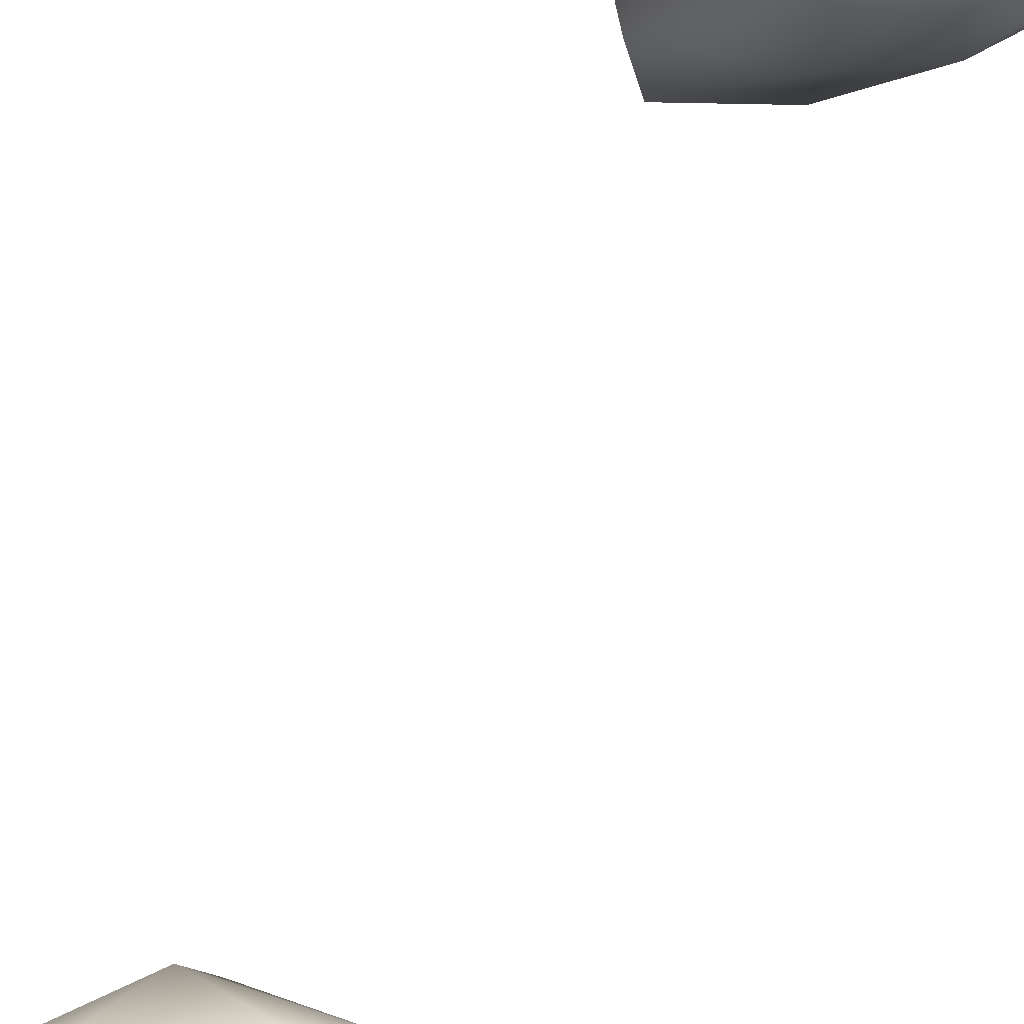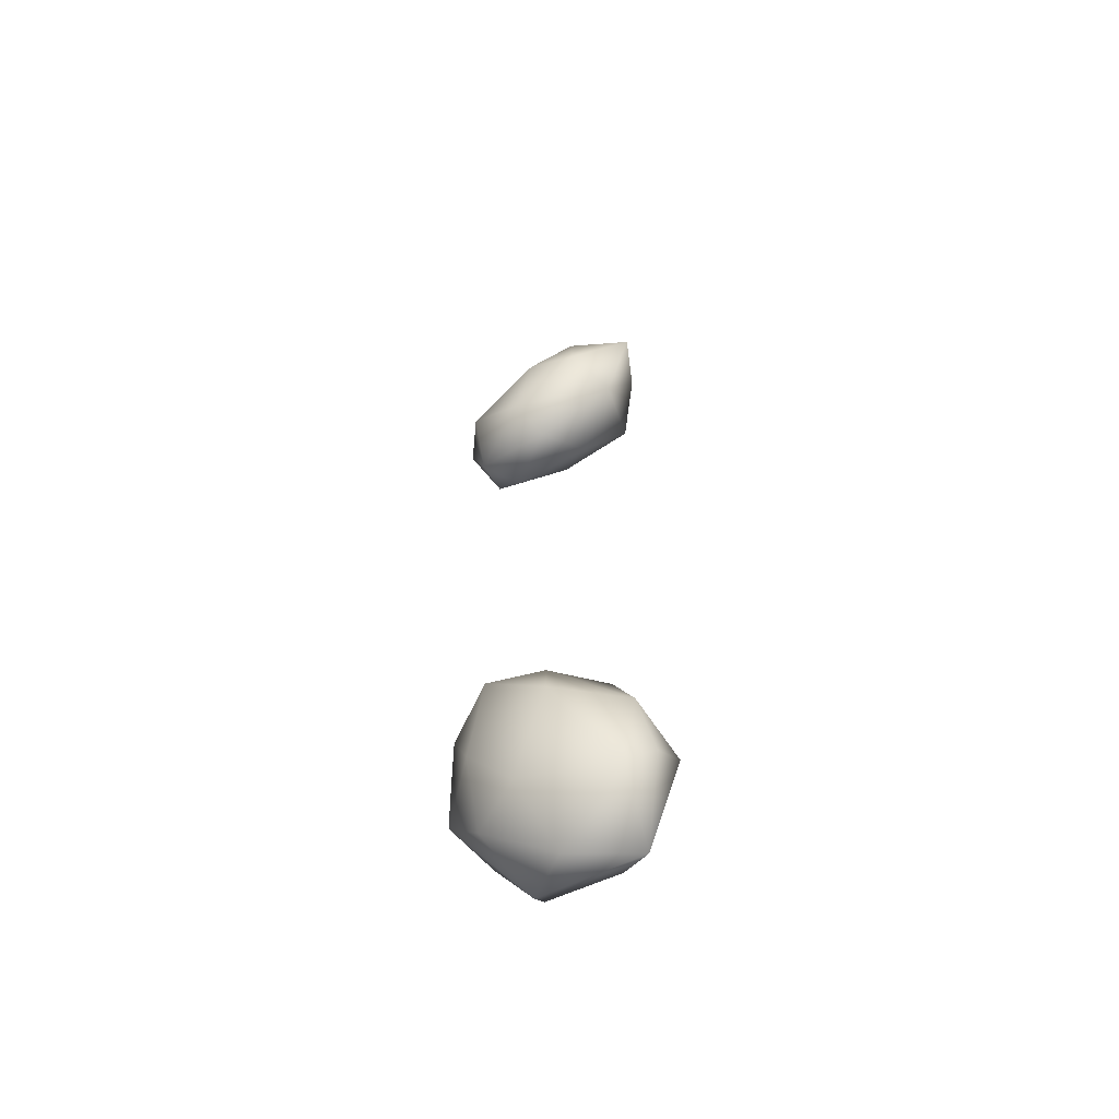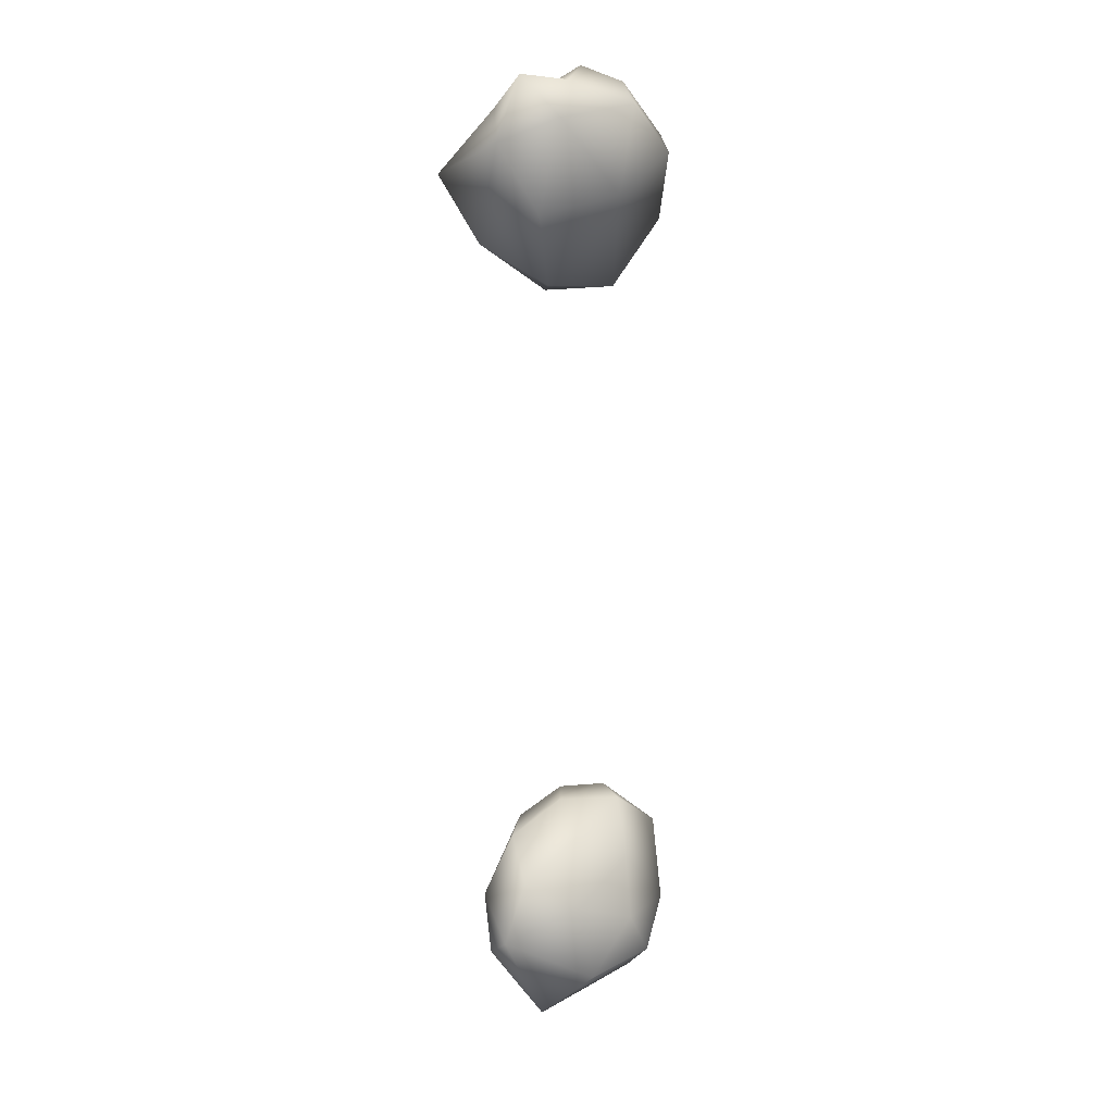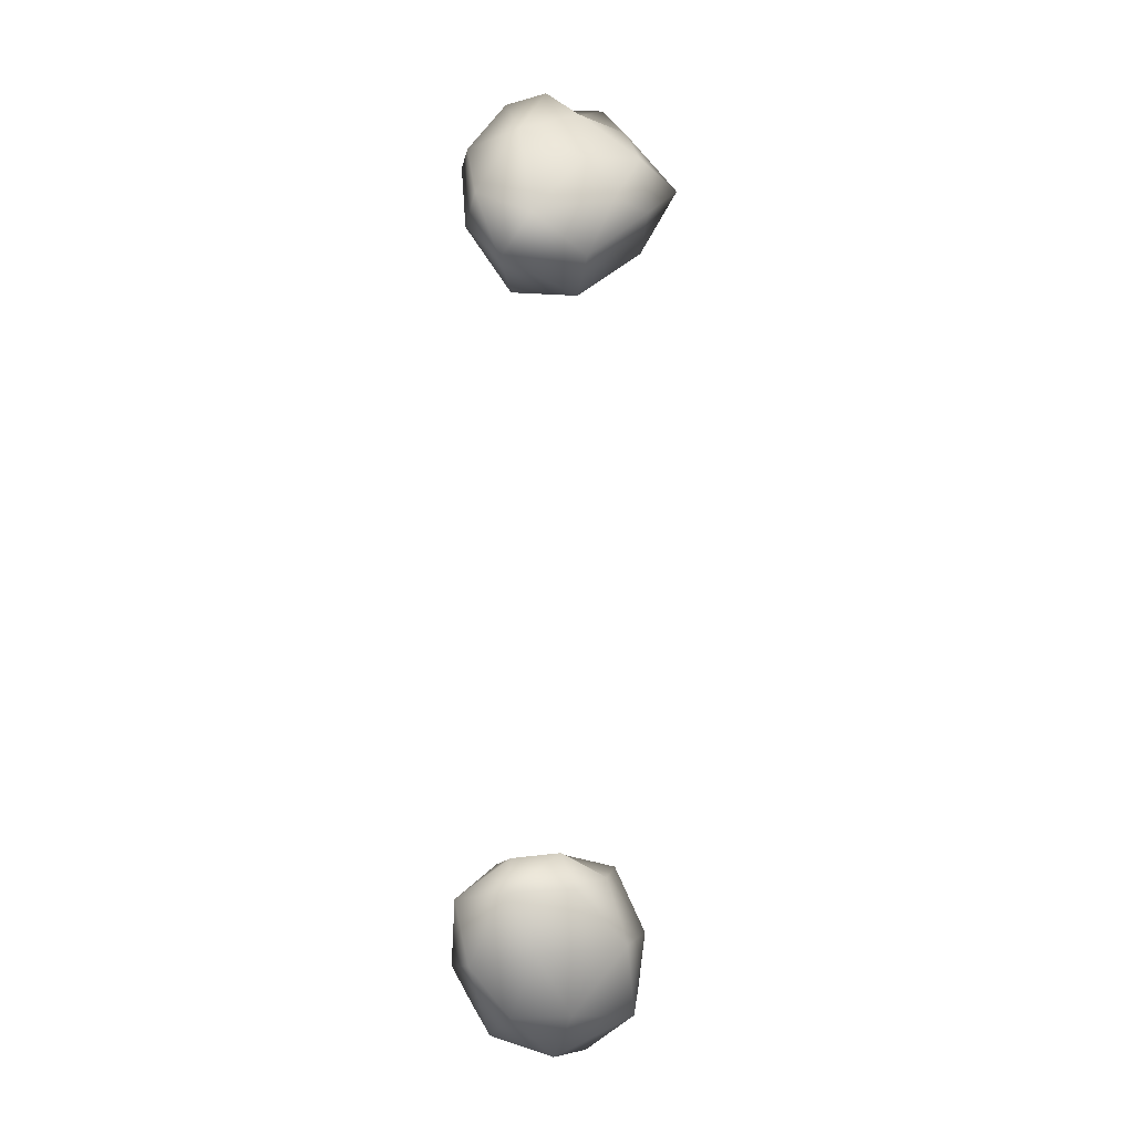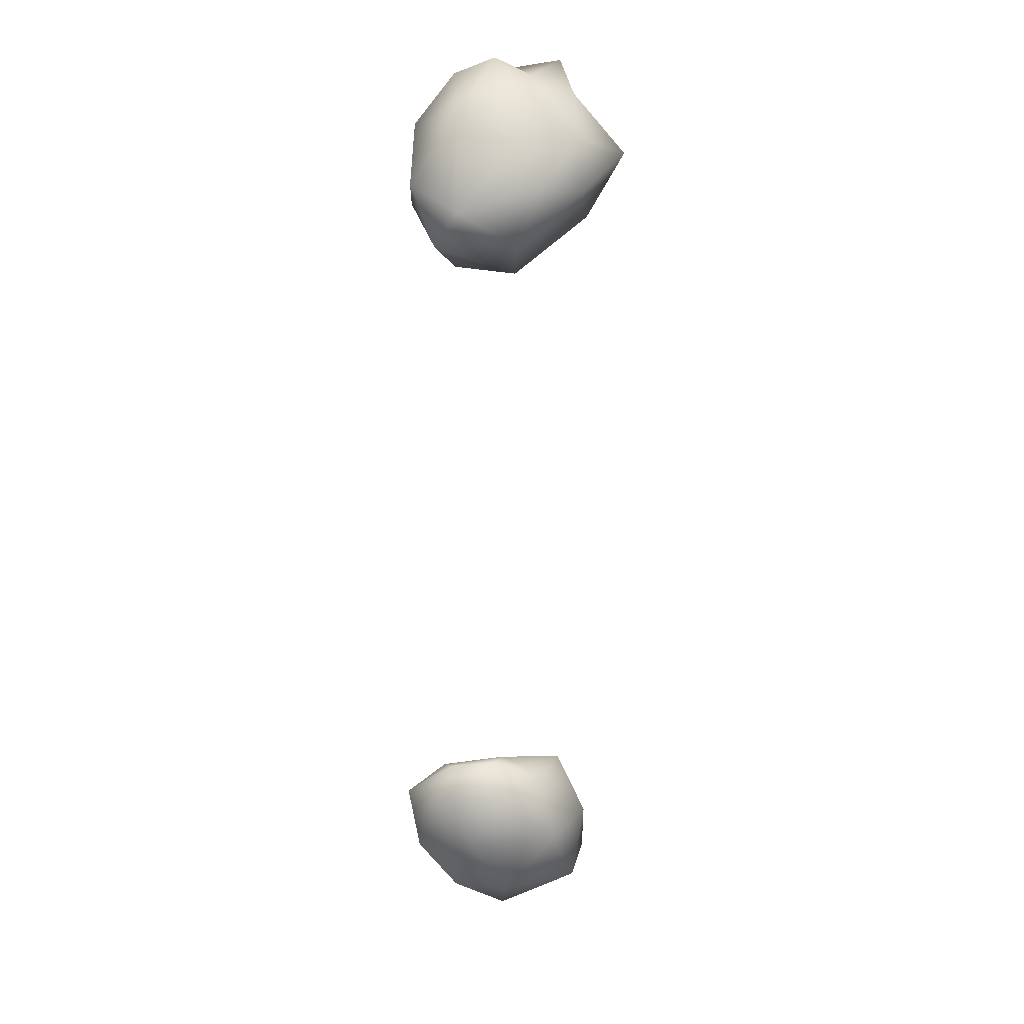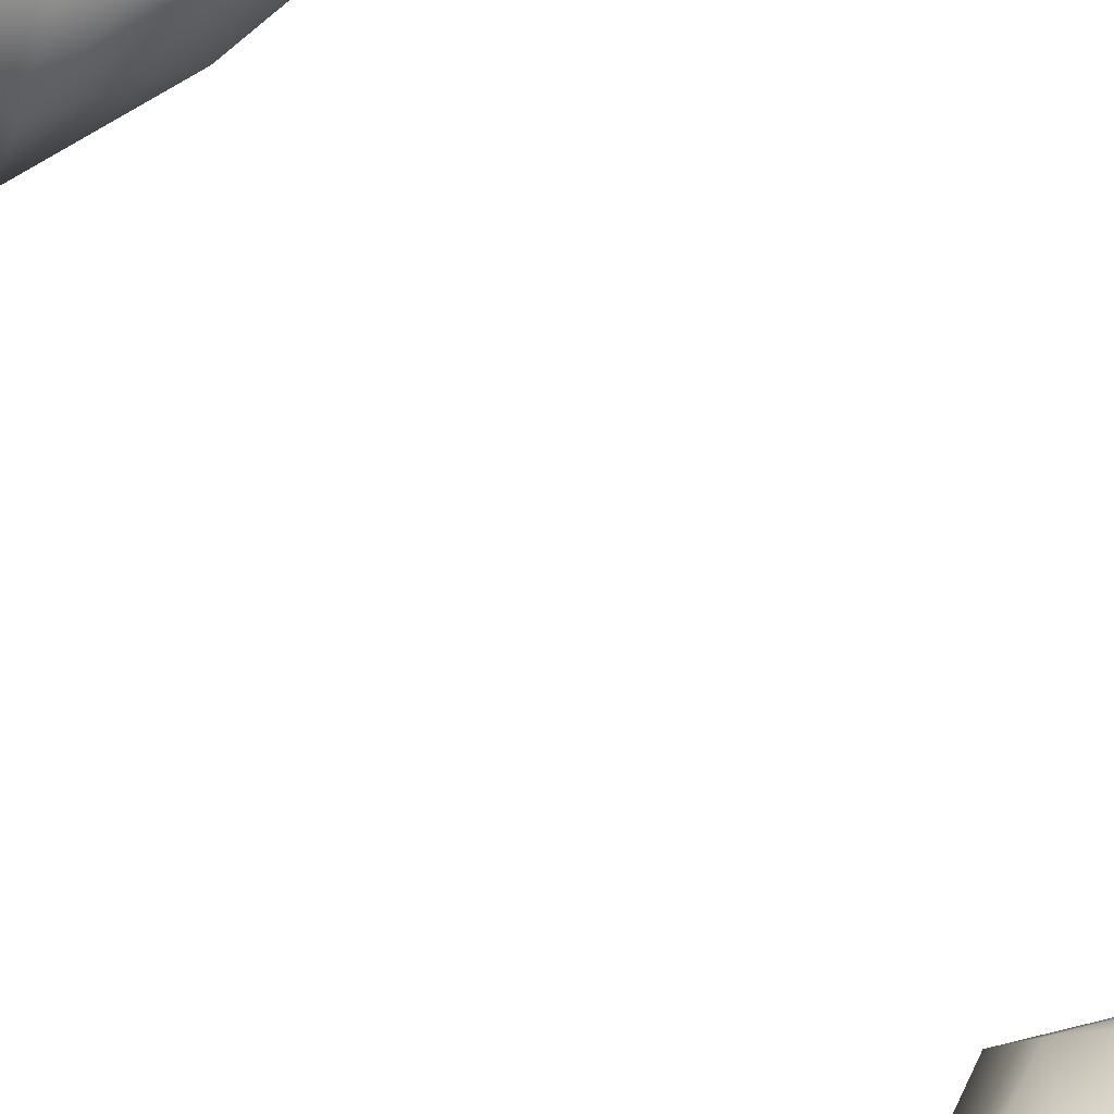
<metadata>
{"format":"obj","ext":"obj","renderer":"f3d","projection":"perspective","resolution":1024,"background":"white","views":[{"elev":39.3,"azim":17.9,"up":"+Y"},{"elev":-63.0,"azim":-128.8,"up":"+Z"},{"elev":18.6,"azim":-15.7,"up":"+Z"},{"elev":-4.1,"azim":166.9,"up":"+Z"},{"elev":16.0,"azim":-178.9,"up":"+Z"},{"elev":40.8,"azim":-26.7,"up":"+Y"}]}
</metadata>
<code>
v 1.082e+04 4879 5338
v 1.089e+04 4902 5355
v 1.085e+04 4866 5370
v 1.085e+04 4917 5341
v 1.079e+04 4918 5368
v 1.085e+04 4956 5375
v 1.079e+04 4875 5404
v 1.078e+04 4899 5386
v 1.089e+04 4949 5374
v 10904 4886 5376
v 10923 4911 5406
v 1.092e+04 4951 5411
v 1.081e+04 4963 5423
v 1.087e+04 4971 5419
v 1.084e+04 4869 5429
v 1.078e+04 4915 5426
v 1.093e+04 4945 5456
v 1.08e+04 4876 5451
v 1.089e+04 4886 5406
v 1.085e+04 4978 5464
v 10804 4913 5474
v 1.089e+04 4906 5447
v 1.089e+04 4968 5462
v 1.082e+04 4953 5470
v 1.086e+04 4910 5470
v 10897 4944 5480
v 1.089e+04 4961 5485
v 1.085e+04 4958 5488
v 1.085e+04 4941 5486
v 1.083e+04 4941 5478
v 1.089e+04 4932 5887
v 1.083e+04 4907 5895
v 1.084e+04 4946 5884
v 1.079e+04 4918 5924
v 1.084e+04 4971 5908
v 1.09e+04 4960 5905
v 1.082e+04 4874 5949
v 1.092e+04 4929 5934
v 1.088e+04 4983 5934
v 1.088e+04 4889 5957
v 1.076e+04 4920 5972
v 1.079e+04 4954 5946
v 10917 4960 5952
v 1.082e+04 4974 5950
v 1.079e+04 4886 5995
v 1.092e+04 4908 5983
v 1.092e+04 4921 5993
v 1.079e+04 4951 5986
v 1.088e+04 4949 6003
v 1.084e+04 4962 5981
v 1.089e+04 4889 6018
v 1.083e+04 4880 6011
v 1.081e+04 4887 6039
v 1.08e+04 4914 6015
v 1.084e+04 4933 6021
v 1.089e+04 4914 6030
v 1.086e+04 4912 6042
v 1.084e+04 4900 6034
v 1.083e+04 4905 6029
g grp1
f 1 2 3
f 4 1 5
f 2 1 4
f 6 4 5
f 1 3 7
f 1 7 8
f 1 8 5
f 4 9 2
f 6 9 4
f 3 2 10
f 10 2 11
f 2 9 12
f 5 13 6
f 6 14 9
f 7 3 15
f 5 8 16
f 11 2 12
f 11 12 17
f 6 13 14
f 15 18 7
f 3 19 15
f 10 19 3
f 5 16 13
f 14 13 20
f 14 12 9
f 18 21 7
f 19 10 11
f 22 19 11
f 8 7 16
f 12 14 23
f 19 22 15
f 21 16 7
f 17 22 11
f 16 24 13
f 17 12 23
f 15 25 18
f 22 25 15
f 13 24 20
f 14 20 23
f 25 21 18
f 22 17 26
f 23 27 17
f 20 28 23
f 21 24 16
f 26 25 22
f 26 17 27
f 20 24 28
f 27 23 28
f 25 29 21
f 29 30 21
f 29 25 26
f 30 24 21
f 26 27 29
f 28 24 30
f 30 29 28
f 27 28 29
f 31 32 33
f 33 32 34
f 33 34 35
f 33 36 31
f 36 33 35
f 32 37 34
f 36 38 31
f 36 35 39
f 37 32 40
f 32 31 40
f 40 31 38
f 41 42 34
f 34 42 35
f 38 36 43
f 36 39 43
f 35 44 39
f 37 45 34
f 46 40 38
f 35 42 44
f 41 34 45
f 38 43 47
f 42 48 44
f 39 49 43
f 49 47 43
f 44 50 39
f 40 46 51
f 47 46 38
f 48 42 41
f 44 48 50
f 39 50 49
f 52 45 37
f 40 52 37
f 40 51 52
f 53 45 52
f 45 54 41
f 46 47 51
f 54 48 41
f 48 55 50
f 45 53 54
f 47 56 51
f 48 54 55
f 50 55 49
f 56 49 57
f 56 47 49
f 49 55 57
f 53 52 58
f 58 52 51
f 51 56 58
f 53 59 54
f 55 54 59
f 59 57 55
f 58 59 53
f 58 57 59
f 56 57 58

</code>
